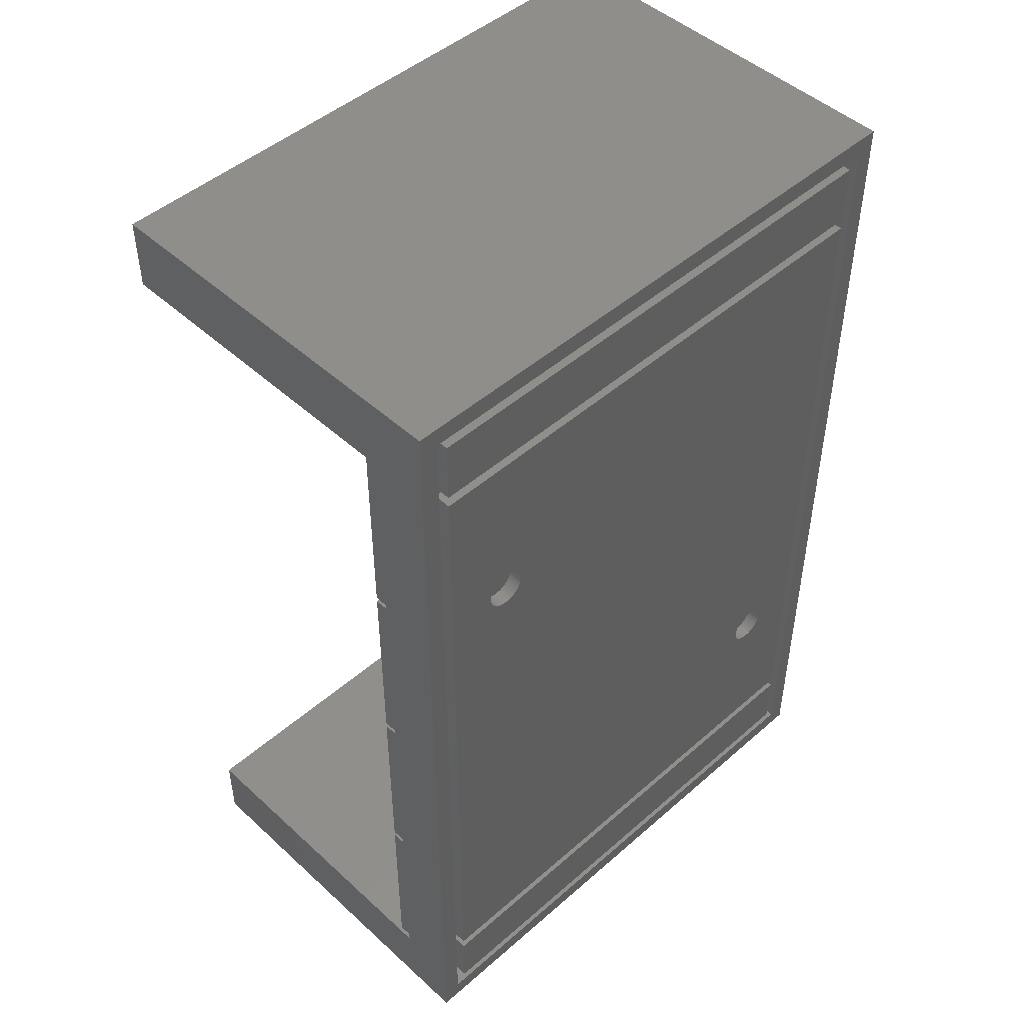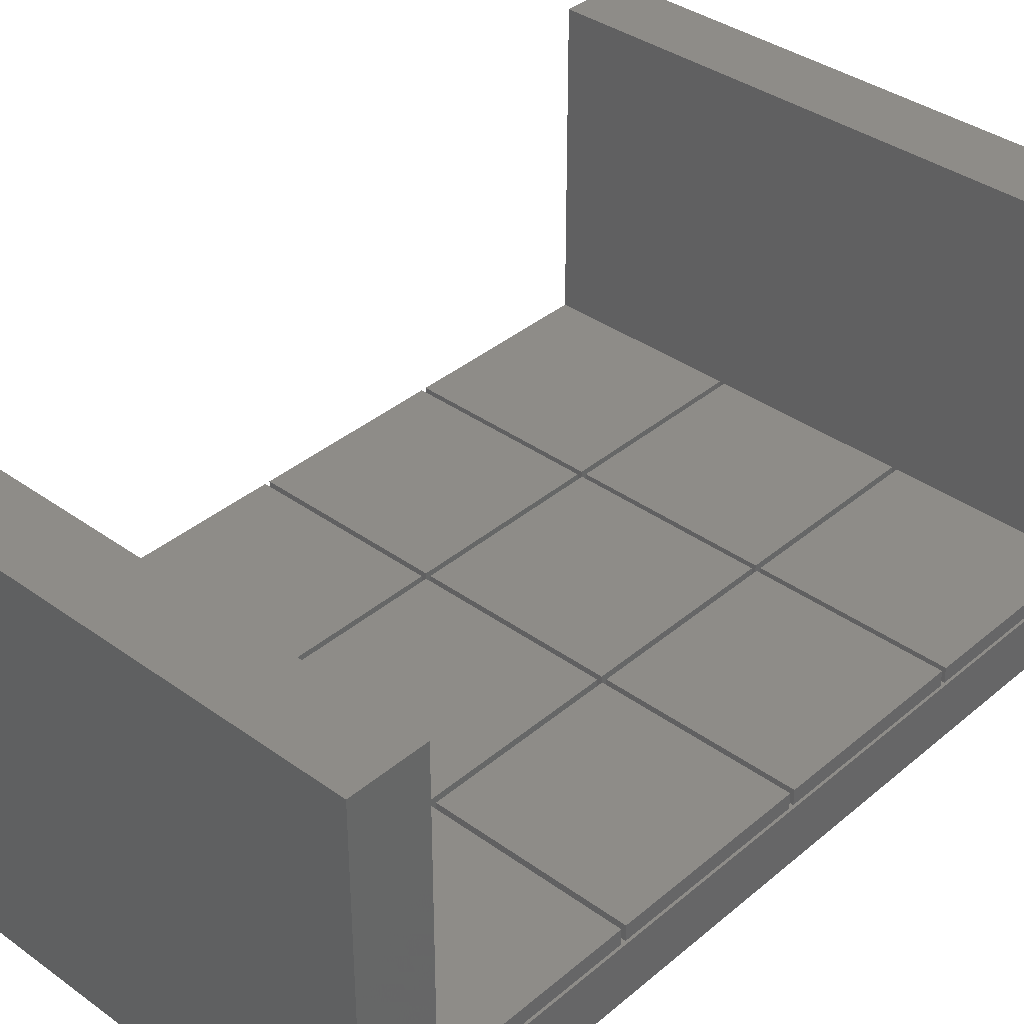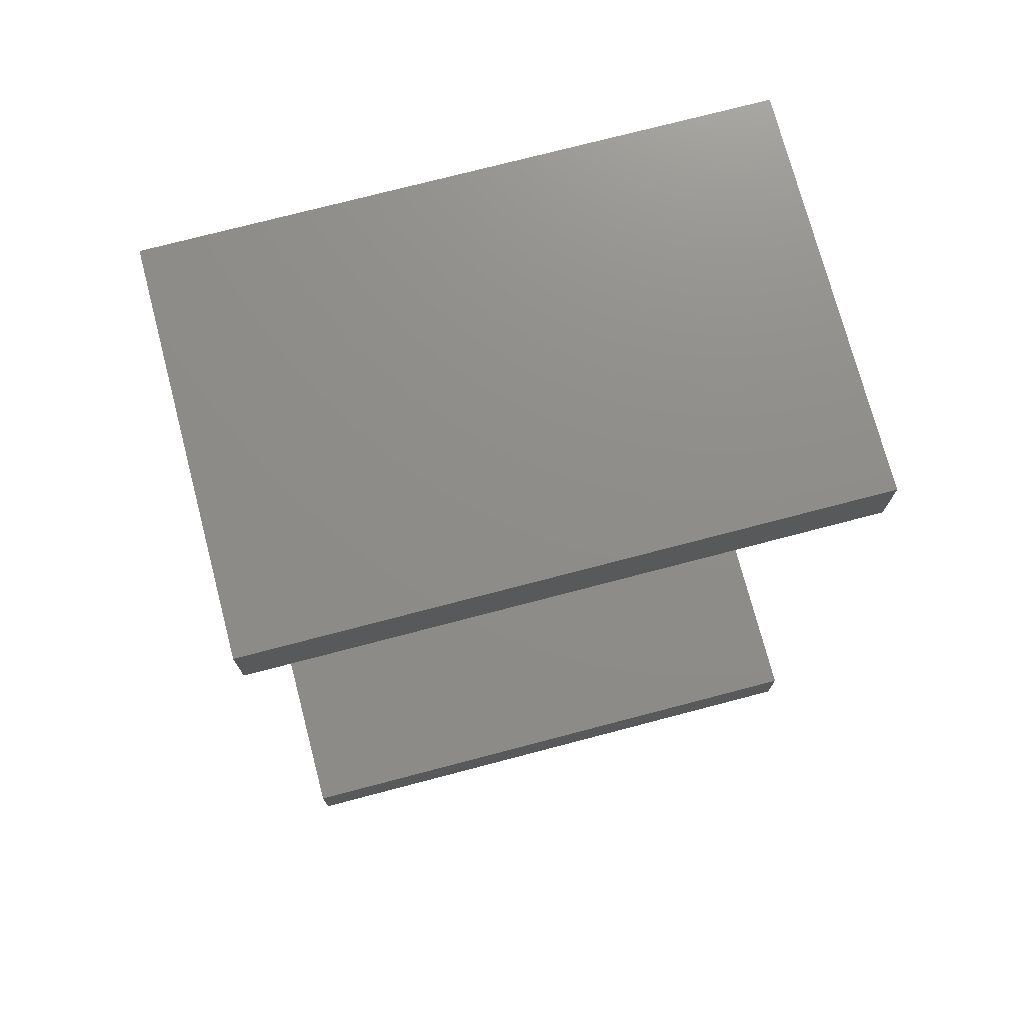
<metadata>
{"format":"stl","ext":"stl","renderer":"f3d","projection":"perspective","resolution":1024,"background":"white","views":[{"elev":47.8,"azim":135.6,"up":"+Y"},{"elev":37.1,"azim":42.8,"up":"+Z"},{"elev":74.2,"azim":-14.7,"up":"+Y"}]}
</metadata>
<code>
# stl→obj: 346 verts, 688 faces
v 0 109.2 7.5
v 0 118.4 0
v 0 9.2 7.5
v 0 0 0
v 0 0 49
v 0 109.2 49
v 0 118.4 7.5
v 0 118.4 49
v 0 9.2 49
v 75 0 0
v 75 0 49
v 2.4 116 0
v 75 118.4 0
v 72.6 116 0
v 2.4 2.4 0
v 72.6 2.4 0
v 75 118.4 7.5
v 75 118.4 49
v 75 109.2 49
v 75 109.2 7.5
v 0.325 108.9 7.5
v 24.68 59.52 7.5
v 0.325 59.52 7.5
v 24.68 58.88 7.5
v 0.325 33.88 7.5
v 24.68 83.88 7.5
v 25.32 59.52 7.5
v 50.33 34.52 7.5
v 50.33 58.88 7.5
v 49.67 58.88 7.5
v 75 9.2 7.5
v 24.68 9.525 7.5
v 0.325 9.525 7.5
v 0.325 34.52 7.5
v 0.325 58.88 7.5
v 50.33 59.52 7.5
v 50.33 83.88 7.5
v 49.67 59.52 7.5
v 24.68 34.52 7.5
v 24.68 33.88 7.5
v 74.67 34.52 7.5
v 74.67 33.88 7.5
v 0.325 83.88 7.5
v 50.33 33.88 7.5
v 24.68 84.53 7.5
v 0.325 84.53 7.5
v 24.68 108.9 7.5
v 49.67 34.52 7.5
v 25.32 108.9 7.5
v 25.32 33.88 7.5
v 49.67 33.88 7.5
v 25.32 58.88 7.5
v 25.32 9.525 7.5
v 49.67 9.525 7.5
v 74.67 9.525 7.5
v 74.67 83.88 7.5
v 74.67 84.53 7.5
v 25.32 34.52 7.5
v 50.33 9.525 7.5
v 49.67 108.9 7.5
v 49.67 84.53 7.5
v 50.33 108.9 7.5
v 25.32 83.88 7.5
v 49.67 83.88 7.5
v 74.67 108.9 7.5
v 25.32 84.53 7.5
v 74.67 59.52 7.5
v 74.67 58.88 7.5
v 50.33 84.53 7.5
v 75 9.2 49
v 2.4 116 2.2
v 2.4 2.4 2.2
v 72.6 116 2.2
v 72.6 2.4 2.2
v 0.325 9.525 9.5
v 0.325 33.88 9.5
v 24.68 33.88 9.5
v 24.68 9.525 9.5
v 0.325 34.52 9.5
v 0.325 58.88 9.5
v 24.68 58.88 9.5
v 24.68 34.52 9.5
v 0.325 59.52 9.5
v 0.325 83.88 9.5
v 24.68 83.88 9.5
v 24.68 59.52 9.5
v 0.325 84.53 9.5
v 0.325 108.9 9.5
v 24.68 108.9 9.5
v 24.68 84.53 9.5
v 25.32 9.525 9.5
v 25.32 33.88 9.5
v 49.67 33.88 9.5
v 49.67 9.525 9.5
v 25.32 34.52 9.5
v 25.32 58.88 9.5
v 49.67 58.88 9.5
v 49.67 34.52 9.5
v 25.32 59.52 9.5
v 25.32 83.88 9.5
v 49.67 83.88 9.5
v 49.67 59.52 9.5
v 25.32 84.53 9.5
v 25.32 108.9 9.5
v 49.67 108.9 9.5
v 49.67 84.53 9.5
v 50.33 9.525 9.5
v 50.33 33.88 9.5
v 74.67 33.88 9.5
v 74.67 9.525 9.5
v 50.33 34.52 9.5
v 50.33 58.88 9.5
v 74.67 58.88 9.5
v 74.67 34.52 9.5
v 50.33 59.52 9.5
v 50.33 83.88 9.5
v 74.67 83.88 9.5
v 74.67 59.52 9.5
v 50.33 84.53 9.5
v 50.33 108.9 9.5
v 74.67 108.9 9.5
v 74.67 84.53 9.5
v 3.8 3.8 2.2
v 71.2 3.8 2.2
v 3.8 105.4 2.2
v 3.8 106.8 2.2
v 71.2 105.4 2.2
v 71.2 11.6 2.2
v 3.8 114.6 2.2
v 71.2 13 2.2
v 3.8 13 2.2
v 3.8 11.6 2.2
v 71.2 114.6 2.2
v 71.2 106.8 2.2
v 3.8 3.8 0
v 3.8 11.6 0
v 71.2 3.8 0
v 71.2 11.6 0
v 3.8 13 0
v 71.2 13 0
v 3.8 105.4 0
v 71.2 105.4 0
v 71.2 106.8 0
v 3.8 106.8 0
v 3.8 114.6 0
v 71.2 114.6 0
v 15.01 34.52 0
v 60.89 86.15 0
v 9.969 34.2 0
v 9.989 33.88 0
v 10.05 33.57 0
v 10.15 33.27 0
v 10.28 32.98 0
v 10.45 32.71 0
v 10.65 32.47 0
v 10.89 32.25 0
v 11.14 32.06 0
v 11.42 31.91 0
v 11.72 31.79 0
v 12.03 31.71 0
v 12.66 31.67 0
v 12.34 31.67 0
v 12.97 31.71 0
v 13.28 31.79 0
v 13.58 31.91 0
v 13.86 32.06 0
v 14.11 32.25 0
v 14.35 32.47 0
v 14.55 32.71 0
v 60.15 83.27 0
v 60.05 83.57 0
v 14.85 35.13 0
v 14.95 34.83 0
v 13.86 36.34 0
v 14.11 36.15 0
v 14.72 32.98 0
v 14.35 35.93 0
v 14.85 33.27 0
v 14.55 35.69 0
v 14.95 33.57 0
v 14.72 35.42 0
v 15.01 33.88 0
v 15.03 34.2 0
v 13.58 36.49 0
v 13.28 36.61 0
v 12.97 36.69 0
v 12.66 36.73 0
v 12.34 36.73 0
v 12.03 36.69 0
v 11.72 36.61 0
v 11.42 36.49 0
v 11.14 36.34 0
v 10.89 36.15 0
v 10.65 35.93 0
v 10.45 35.69 0
v 10.28 35.42 0
v 10.15 35.13 0
v 10.05 34.83 0
v 9.989 34.52 0
v 59.99 83.88 0
v 59.97 84.2 0
v 65.01 83.88 0
v 64.95 83.57 0
v 60.28 82.98 0
v 60.45 82.71 0
v 60.65 82.47 0
v 60.89 82.25 0
v 61.14 82.06 0
v 61.42 81.91 0
v 61.72 81.79 0
v 62.03 81.71 0
v 62.34 81.67 0
v 62.66 81.67 0
v 62.97 81.71 0
v 63.28 81.79 0
v 63.58 81.91 0
v 63.86 82.06 0
v 64.11 82.25 0
v 64.35 82.47 0
v 64.55 82.71 0
v 64.72 82.98 0
v 64.85 83.27 0
v 65.03 84.2 0
v 65.01 84.52 0
v 64.95 84.83 0
v 64.85 85.13 0
v 64.72 85.42 0
v 64.55 85.69 0
v 64.35 85.93 0
v 64.11 86.15 0
v 63.86 86.34 0
v 63.58 86.49 0
v 63.28 86.61 0
v 62.97 86.69 0
v 62.66 86.73 0
v 62.34 86.73 0
v 62.03 86.69 0
v 61.72 86.61 0
v 61.14 86.34 0
v 61.42 86.49 0
v 60.65 85.93 0
v 60.45 85.69 0
v 60.28 85.42 0
v 60.15 85.13 0
v 60.05 84.83 0
v 59.99 84.52 0
v 9.989 34.52 1.788
v 9.969 34.2 1.788
v 9.989 33.88 1.788
v 10.05 34.83 1.788
v 10.15 35.13 1.788
v 10.28 35.42 1.788
v 10.45 35.69 1.788
v 10.65 35.93 1.788
v 10.89 36.15 1.788
v 11.14 36.34 1.788
v 11.42 36.49 1.788
v 11.72 36.61 1.788
v 12.03 36.69 1.788
v 12.34 36.73 1.788
v 12.66 36.73 1.788
v 12.97 36.69 1.788
v 13.28 36.61 1.788
v 13.58 36.49 1.788
v 13.86 36.34 1.788
v 14.11 36.15 1.788
v 14.35 35.93 1.788
v 14.55 35.69 1.788
v 14.72 35.42 1.788
v 14.85 35.13 1.788
v 14.95 34.83 1.788
v 15.01 34.52 1.788
v 15.03 34.2 1.788
v 15.01 33.88 1.788
v 14.95 33.57 1.788
v 14.85 33.27 1.788
v 14.72 32.98 1.788
v 14.55 32.71 1.788
v 14.35 32.47 1.788
v 14.11 32.25 1.788
v 13.86 32.06 1.788
v 13.58 31.91 1.788
v 13.28 31.79 1.788
v 12.97 31.71 1.788
v 12.66 31.67 1.788
v 12.34 31.67 1.788
v 12.03 31.71 1.788
v 11.72 31.79 1.788
v 11.42 31.91 1.788
v 11.14 32.06 1.788
v 10.89 32.25 1.788
v 10.65 32.47 1.788
v 10.45 32.71 1.788
v 10.28 32.98 1.788
v 10.15 33.27 1.788
v 10.05 33.57 1.788
v 59.99 84.52 1.788
v 59.97 84.2 1.788
v 59.99 83.88 1.788
v 60.05 84.83 1.788
v 60.15 85.13 1.788
v 60.28 85.42 1.788
v 60.45 85.69 1.788
v 60.65 85.93 1.788
v 60.89 86.15 1.788
v 61.14 86.34 1.788
v 61.42 86.49 1.788
v 61.72 86.61 1.788
v 62.03 86.69 1.788
v 62.34 86.73 1.788
v 62.66 86.73 1.788
v 62.97 86.69 1.788
v 63.28 86.61 1.788
v 63.58 86.49 1.788
v 63.86 86.34 1.788
v 64.11 86.15 1.788
v 64.35 85.93 1.788
v 64.55 85.69 1.788
v 64.72 85.42 1.788
v 64.85 85.13 1.788
v 64.95 84.83 1.788
v 65.01 84.52 1.788
v 65.03 84.2 1.788
v 65.01 83.88 1.788
v 64.95 83.57 1.788
v 64.85 83.27 1.788
v 64.72 82.98 1.788
v 64.55 82.71 1.788
v 64.35 82.47 1.788
v 64.11 82.25 1.788
v 63.86 82.06 1.788
v 63.58 81.91 1.788
v 63.28 81.79 1.788
v 62.97 81.71 1.788
v 62.66 81.67 1.788
v 62.34 81.67 1.788
v 62.03 81.71 1.788
v 61.72 81.79 1.788
v 61.42 81.91 1.788
v 61.14 82.06 1.788
v 60.89 82.25 1.788
v 60.65 82.47 1.788
v 60.45 82.71 1.788
v 60.28 82.98 1.788
v 60.15 83.27 1.788
v 60.05 83.57 1.788
f 1 2 3
f 4 5 3
f 4 3 2
f 2 1 6
f 7 6 8
f 2 6 7
f 3 5 9
f 5 4 10
f 11 5 10
f 12 2 13
f 14 12 13
f 4 2 15
f 4 15 10
f 14 10 16
f 15 16 10
f 10 14 13
f 15 2 12
f 2 7 13
f 13 7 17
f 7 8 17
f 17 8 18
f 8 6 19
f 18 8 19
f 6 1 20
f 19 6 20
f 21 20 1
f 22 23 24
f 3 25 1
f 26 22 27
f 28 29 30
f 3 31 32
f 3 33 25
f 3 32 33
f 34 35 1
f 36 37 38
f 38 27 30
f 39 34 40
f 41 28 42
f 25 34 1
f 25 40 34
f 23 43 1
f 44 42 28
f 35 23 1
f 45 46 26
f 47 20 21
f 44 28 48
f 49 20 47
f 43 46 1
f 46 21 1
f 40 50 39
f 48 51 44
f 52 30 27
f 53 31 54
f 30 48 28
f 32 31 53
f 24 52 22
f 42 55 31
f 37 56 57
f 39 58 24
f 39 51 58
f 55 59 31
f 53 50 40
f 60 61 62
f 45 49 47
f 60 20 49
f 61 26 63
f 62 20 60
f 64 61 63
f 62 65 20
f 26 66 45
f 59 44 51
f 48 58 51
f 31 20 42
f 52 27 22
f 58 52 24
f 54 31 59
f 67 36 29
f 41 20 68
f 36 38 30
f 42 20 41
f 66 49 45
f 38 37 64
f 65 57 20
f 68 67 29
f 67 20 56
f 69 61 64
f 68 20 67
f 29 36 30
f 69 62 61
f 61 66 26
f 57 69 37
f 56 20 57
f 37 69 64
f 50 51 39
f 51 54 59
f 27 63 26
f 40 32 53
f 35 24 23
f 43 26 46
f 3 9 31
f 31 9 70
f 9 5 11
f 70 9 11
f 31 10 13
f 20 31 13
f 31 70 11
f 18 19 17
f 17 20 13
f 11 10 31
f 19 20 17
f 12 71 72
f 15 12 72
f 14 73 71
f 12 14 71
f 73 14 74
f 74 14 16
f 74 16 72
f 72 16 15
f 33 75 25
f 25 75 76
f 25 76 40
f 40 76 77
f 75 33 32
f 78 75 32
f 78 32 40
f 77 78 40
f 34 79 35
f 35 79 80
f 35 80 24
f 24 80 81
f 79 34 39
f 82 79 39
f 82 39 24
f 81 82 24
f 23 83 43
f 43 83 84
f 43 84 26
f 26 84 85
f 83 23 22
f 86 83 22
f 86 22 26
f 85 86 26
f 46 87 21
f 21 87 88
f 21 88 47
f 47 88 89
f 87 46 45
f 90 87 45
f 90 45 47
f 89 90 47
f 53 91 50
f 50 91 92
f 50 92 51
f 51 92 93
f 91 53 54
f 94 91 54
f 94 54 51
f 93 94 51
f 58 95 52
f 52 95 96
f 52 96 30
f 30 96 97
f 95 58 48
f 98 95 48
f 98 48 30
f 97 98 30
f 27 99 63
f 63 99 100
f 63 100 64
f 64 100 101
f 99 27 38
f 102 99 38
f 102 38 64
f 101 102 64
f 66 103 49
f 49 103 104
f 49 104 60
f 60 104 105
f 103 66 61
f 106 103 61
f 106 61 60
f 105 106 60
f 59 107 44
f 44 107 108
f 44 108 42
f 42 108 109
f 107 59 55
f 110 107 55
f 110 55 42
f 109 110 42
f 28 111 29
f 29 111 112
f 29 112 68
f 68 112 113
f 111 28 41
f 114 111 41
f 114 41 68
f 113 114 68
f 36 115 37
f 37 115 116
f 37 116 56
f 56 116 117
f 115 36 67
f 118 115 67
f 118 67 56
f 117 118 56
f 69 119 62
f 62 119 120
f 62 120 65
f 65 120 121
f 119 69 57
f 122 119 57
f 122 57 65
f 121 122 65
f 123 74 72
f 124 74 123
f 71 123 72
f 125 126 127
f 73 74 128
f 126 71 129
f 130 128 131
f 71 132 123
f 71 131 132
f 73 128 130
f 73 130 127
f 129 71 133
f 134 127 126
f 71 125 131
f 71 126 125
f 73 127 134
f 73 134 133
f 73 133 71
f 128 74 124
f 132 131 128
f 76 75 78
f 77 76 78
f 80 79 82
f 81 80 82
f 84 83 86
f 85 84 86
f 88 87 90
f 89 88 90
f 92 91 94
f 93 92 94
f 96 95 98
f 97 96 98
f 100 99 102
f 101 100 102
f 104 103 106
f 105 104 106
f 108 107 110
f 109 108 110
f 112 111 114
f 113 112 114
f 116 115 118
f 117 116 118
f 120 119 122
f 121 120 122
f 135 123 136
f 136 123 132
f 123 135 137
f 124 123 137
f 128 138 132
f 132 138 136
f 124 137 138
f 128 124 138
f 131 139 140
f 130 131 140
f 139 131 141
f 141 131 125
f 141 125 142
f 142 125 127
f 130 140 142
f 127 130 142
f 143 134 126
f 144 143 126
f 144 126 145
f 145 126 129
f 145 129 146
f 146 129 133
f 134 143 146
f 133 134 146
f 135 136 137
f 137 136 138
f 147 141 140
f 148 141 142
f 139 141 149
f 139 149 150
f 139 150 151
f 139 151 152
f 139 152 153
f 139 153 154
f 139 154 155
f 139 155 156
f 139 156 157
f 139 157 158
f 139 158 159
f 139 159 140
f 159 160 140
f 161 140 162
f 163 140 161
f 164 140 163
f 165 140 164
f 166 140 165
f 167 140 166
f 168 140 167
f 169 140 168
f 170 140 171
f 172 141 173
f 174 141 175
f 169 176 140
f 175 141 177
f 176 178 140
f 177 141 179
f 178 180 140
f 179 141 181
f 180 182 140
f 181 141 172
f 182 183 140
f 173 141 147
f 183 147 140
f 184 141 174
f 185 141 184
f 186 141 185
f 187 141 186
f 188 141 187
f 189 141 188
f 190 141 189
f 191 141 190
f 192 141 191
f 193 141 192
f 194 141 193
f 195 141 194
f 196 141 195
f 197 141 196
f 198 141 197
f 199 141 198
f 149 141 199
f 200 141 201
f 140 141 200
f 140 200 171
f 202 142 203
f 140 170 204
f 140 204 205
f 140 205 206
f 140 206 207
f 140 207 208
f 140 208 209
f 140 209 210
f 140 210 211
f 140 211 212
f 140 212 213
f 140 213 214
f 140 214 215
f 140 215 216
f 140 216 217
f 140 217 218
f 140 218 219
f 140 219 220
f 140 220 221
f 140 221 222
f 140 222 203
f 140 203 142
f 223 142 202
f 224 142 223
f 225 142 224
f 226 142 225
f 227 142 226
f 228 142 227
f 229 142 228
f 230 142 229
f 231 142 230
f 232 142 231
f 233 142 232
f 234 142 233
f 235 142 234
f 236 142 235
f 237 142 236
f 238 142 237
f 148 142 239
f 238 240 142
f 240 239 142
f 241 141 148
f 242 141 241
f 243 141 242
f 244 141 243
f 245 141 244
f 246 141 245
f 201 141 246
f 162 140 160
f 144 145 143
f 143 145 146
f 199 247 248
f 149 199 248
f 248 249 150
f 149 248 150
f 198 250 247
f 199 198 247
f 197 251 250
f 198 197 250
f 196 252 251
f 197 196 251
f 195 253 252
f 196 195 252
f 194 254 253
f 195 194 253
f 193 255 254
f 194 193 254
f 192 256 255
f 193 192 255
f 191 257 256
f 192 191 256
f 190 258 257
f 191 190 257
f 189 259 258
f 190 189 258
f 188 260 259
f 189 188 259
f 187 261 260
f 188 187 260
f 186 262 261
f 187 186 261
f 185 263 262
f 186 185 262
f 184 264 263
f 185 184 263
f 174 265 264
f 184 174 264
f 175 266 265
f 174 175 265
f 177 267 266
f 175 177 266
f 268 267 179
f 179 267 177
f 269 268 181
f 181 268 179
f 270 269 172
f 172 269 181
f 271 270 173
f 173 270 172
f 272 271 147
f 147 271 173
f 273 272 183
f 183 272 147
f 273 183 274
f 274 183 182
f 274 182 275
f 275 182 180
f 275 180 276
f 276 180 178
f 276 178 277
f 277 178 176
f 277 176 278
f 278 176 169
f 278 169 279
f 279 169 168
f 279 168 280
f 280 168 167
f 280 167 281
f 281 167 166
f 281 166 282
f 282 166 165
f 282 165 283
f 283 165 164
f 283 164 284
f 284 164 163
f 284 163 285
f 285 163 161
f 285 161 286
f 286 161 162
f 286 162 287
f 287 162 160
f 287 160 288
f 288 160 159
f 288 159 289
f 289 159 158
f 289 158 290
f 290 158 157
f 290 157 291
f 291 157 156
f 291 156 292
f 292 156 155
f 293 292 155
f 154 293 155
f 294 293 154
f 153 294 154
f 295 294 153
f 152 295 153
f 296 295 152
f 151 296 152
f 249 296 151
f 150 249 151
f 246 297 298
f 201 246 298
f 298 299 200
f 201 298 200
f 245 300 297
f 246 245 297
f 244 301 300
f 245 244 300
f 243 302 301
f 244 243 301
f 242 303 302
f 243 242 302
f 241 304 303
f 242 241 303
f 148 305 304
f 241 148 304
f 239 306 305
f 148 239 305
f 240 307 306
f 239 240 306
f 238 308 307
f 240 238 307
f 237 309 308
f 238 237 308
f 236 310 309
f 237 236 309
f 235 311 310
f 236 235 310
f 234 312 311
f 235 234 311
f 233 313 312
f 234 233 312
f 232 314 313
f 233 232 313
f 231 315 314
f 232 231 314
f 230 316 315
f 231 230 315
f 229 317 316
f 230 229 316
f 318 317 228
f 228 317 229
f 319 318 227
f 227 318 228
f 320 319 226
f 226 319 227
f 321 320 225
f 225 320 226
f 322 321 224
f 224 321 225
f 323 322 223
f 223 322 224
f 323 223 324
f 324 223 202
f 324 202 325
f 325 202 203
f 325 203 326
f 326 203 222
f 326 222 327
f 327 222 221
f 327 221 328
f 328 221 220
f 328 220 329
f 329 220 219
f 329 219 330
f 330 219 218
f 330 218 331
f 331 218 217
f 331 217 332
f 332 217 216
f 332 216 333
f 333 216 215
f 333 215 334
f 334 215 214
f 334 214 335
f 335 214 213
f 335 213 336
f 336 213 212
f 336 212 337
f 337 212 211
f 337 211 338
f 338 211 210
f 338 210 339
f 339 210 209
f 339 209 340
f 340 209 208
f 340 208 341
f 341 208 207
f 341 207 342
f 342 207 206
f 343 342 206
f 205 343 206
f 344 343 205
f 204 344 205
f 345 344 204
f 170 345 204
f 346 345 170
f 171 346 170
f 299 346 171
f 200 299 171
f 250 251 247
f 247 251 252
f 247 252 253
f 247 253 254
f 247 254 255
f 247 255 256
f 247 256 257
f 247 257 258
f 247 258 259
f 247 259 260
f 247 260 261
f 247 261 262
f 247 262 263
f 247 263 264
f 247 264 265
f 247 265 266
f 247 266 267
f 247 267 268
f 247 268 269
f 247 269 270
f 247 270 271
f 247 271 272
f 247 272 273
f 247 273 274
f 247 274 275
f 247 275 276
f 247 276 277
f 247 277 278
f 247 278 279
f 247 279 280
f 247 280 281
f 247 281 282
f 247 282 283
f 247 283 284
f 247 284 285
f 247 285 286
f 247 286 287
f 247 287 288
f 247 288 289
f 247 289 290
f 247 290 291
f 247 291 292
f 247 292 293
f 247 293 294
f 247 294 295
f 247 295 296
f 247 296 249
f 247 249 248
f 300 301 297
f 297 301 302
f 297 302 303
f 297 303 304
f 297 304 305
f 297 305 306
f 297 306 307
f 297 307 308
f 297 308 309
f 297 309 310
f 297 310 311
f 297 311 312
f 297 312 313
f 297 313 314
f 297 314 315
f 297 315 316
f 297 316 317
f 297 317 318
f 297 318 319
f 297 319 320
f 297 320 321
f 297 321 322
f 297 322 323
f 297 323 324
f 297 324 325
f 297 325 326
f 297 326 327
f 297 327 328
f 297 328 329
f 297 329 330
f 297 330 331
f 297 331 332
f 297 332 333
f 297 333 334
f 297 334 335
f 297 335 336
f 297 336 337
f 297 337 338
f 297 338 339
f 297 339 340
f 297 340 341
f 297 341 342
f 297 342 343
f 297 343 344
f 297 344 345
f 297 345 346
f 297 346 299
f 297 299 298

</code>
